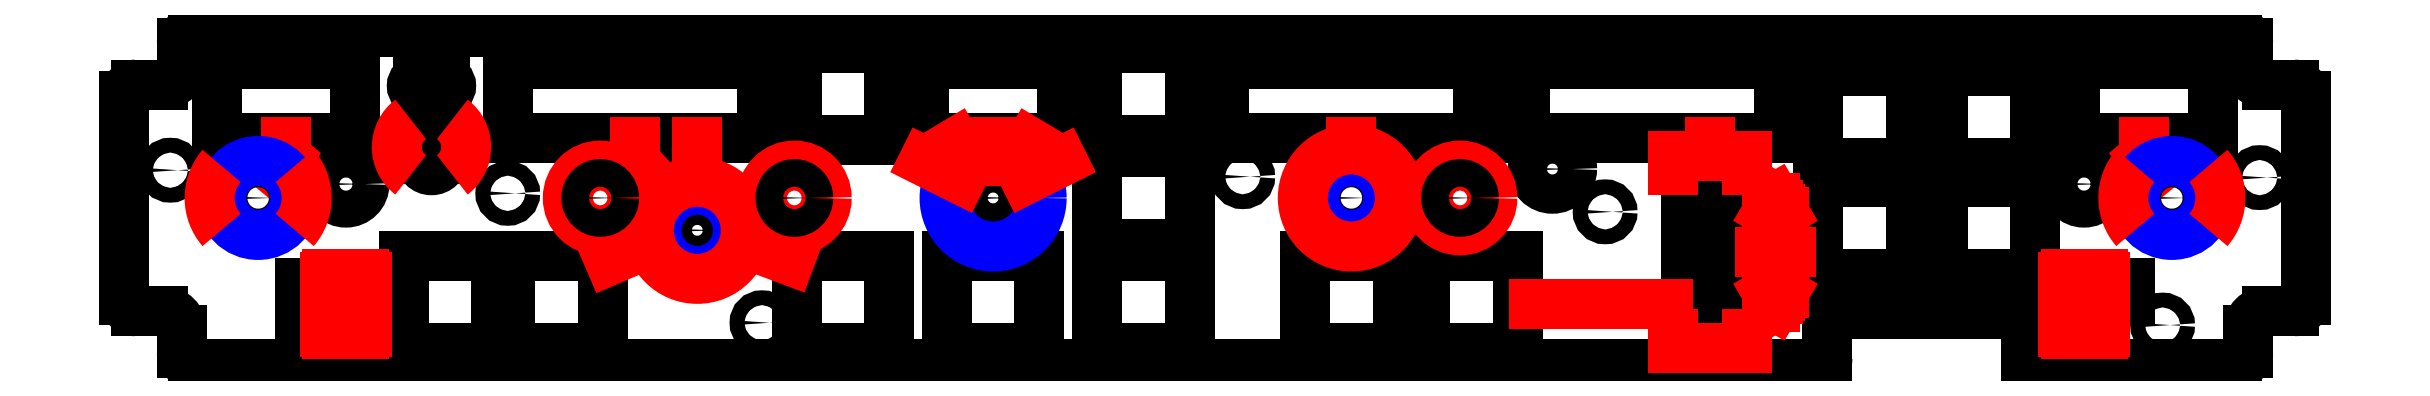
<metadata>
{"format":"dxf","ext":"dxf","renderer":"ezdxf+matplotlib","layout":"modelspace","background":"white","min_lineweight":24,"dpi":150}
</metadata>
<code>
0
SECTION
2
ENTITIES
0
LINE
8
0
10
459.5
20
2.5
11
459.5
21
7.5
0
LINE
8
0
10
463.5
20
11.5
11
469.5
21
11.5
0
LINE
8
0
10
472
20
14
11
472
21
58
0
LINE
8
0
10
469.5
20
60.5
11
463.5
21
60.5
0
LINE
8
0
10
459.5
20
64.5
11
459.5
21
69.5
0
LINE
8
0
10
457
20
72
11
15
21
72
0
ARC
8
0
10
457
20
2.5
40
2.5
50
270
51
0
0
ARC
8
0
10
469.5
20
14
40
2.5
50
270
51
0
0
ARC
8
0
10
469.5
20
58
40
2.5
50
0
51
90
0
ARC
8
0
10
457
20
69.5
40
2.5
50
0
51
90
0
ARC
8
0
10
463.5
20
7.5
40
4
50
90
51
180
0
ARC
8
0
10
463.5
20
64.5
40
4
50
180
51
270
0
LINE
8
0
10
12.5
20
2.5
11
12.5
21
7.5
0
LINE
8
0
10
8.5
20
11.5
11
2.5
21
11.5
0
LINE
8
0
10
0
20
14
11
0
21
58
0
LINE
8
0
10
2.5
20
60.5
11
8.5
21
60.5
0
LINE
8
0
10
12.5
20
64.5
11
12.5
21
69.5
0
ARC
8
0
10
15
20
2.5
40
2.5
50
180
51
270
0
ARC
8
0
10
2.5
20
14
40
2.5
50
180
51
270
0
ARC
8
0
10
2.5
20
58
40
2.5
50
90
51
180
0
ARC
8
0
10
15
20
69.5
40
2.5
50
90
51
180
0
ARC
8
0
10
8.5
20
7.5
40
4
50
0
51
90
0
ARC
8
0
10
8.5
20
64.5
40
4
50
270
51
0
0
LINE
8
0
10
20
20
65
11
20
21
49
0
LINE
8
0
10
20
20
49
11
50
21
49
0
LINE
8
0
10
50
20
49
11
50
21
65
0
LINE
8
0
10
50
20
65
11
20
21
65
0
LINE
8
0
10
83
20
65
11
83
21
49
0
LINE
8
0
10
83
20
49
11
138
21
49
0
LINE
8
0
10
138
20
49
11
138
21
65
0
LINE
8
0
10
138
20
65
11
83
21
65
0
LINE
8
0
10
173
20
65
11
173
21
49
0
LINE
8
0
10
173
20
49
11
203
21
49
0
LINE
8
0
10
203
20
49
11
203
21
65
0
LINE
8
0
10
203
20
65
11
173
21
65
0
LINE
8
0
10
238
20
65
11
238
21
49
0
LINE
8
0
10
238
20
49
11
293
21
49
0
LINE
8
0
10
293
20
49
11
293
21
65
0
LINE
8
0
10
293
20
65
11
238
21
65
0
LINE
8
0
10
303
20
49
11
358
21
49
0
LINE
8
0
10
358
20
49
11
358
21
65
0
LINE
8
0
10
358
20
65
11
303
21
65
0
LINE
8
0
10
303
20
65
11
303
21
49
0
LINE
8
0
10
422
20
65
11
422
21
49
0
LINE
8
0
10
422
20
49
11
452
21
49
0
LINE
8
0
10
452
20
49
11
452
21
65
0
LINE
8
0
10
452
20
65
11
422
21
65
0
CIRCLE
8
0
10
124
20
29
40
4.25
0
CIRCLE
8
0
10
188
20
36
40
4.25
0
LINE
8
0
10
63.5
20
61.5
11
69.5
21
61.5
0
LINE
8
0
10
63.5
20
59
11
69.5
21
59
0
ARC
8
0
10
69.5
20
60.25
40
1.25
50
270
51
90
0
ARC
8
0
10
63.5
20
60.25
40
1.25
50
90
51
270
0
LINE
8
0
10
348
20
41.5
11
338
21
41.5
0
LINE
8
0
10
338
20
41.5
11
338
21
7
0
LINE
8
0
10
338
20
7
11
348
21
7
0
LINE
8
0
10
348
20
7
11
348
21
41.5
0
CIRCLE
8
0
10
83
20
37
40
1.6
0
CIRCLE
8
0
10
138
20
9
40
1.6
0
CIRCLE
8
0
10
242
20
40.6
40
1.6
0
LINE
8
0
10
422.2
20
11
11
422.2
21
15
0
LINE
8
0
10
425.8
20
11
11
425.8
21
15
0
ARC
8
0
10
424
20
15
40
1.75
50
0
51
180
0
ARC
8
0
10
424
20
11
40
1.75
50
180
51
0
0
LINE
8
0
10
49.75
20
11
11
49.75
21
15
0
LINE
8
0
10
46.25
20
11
11
46.25
21
15
0
ARC
8
0
10
48
20
15
40
1.75
50
0
51
180
0
ARC
8
0
10
48
20
11
40
1.75
50
180
51
0
0
LINE
8
0
10
411.5
20
11
11
411.5
21
1.5
0
ARC
8
0
10
413
20
1.5
40
1.5
50
180
51
270
0
LINE
8
0
10
413
20
0
11
457
21
0
0
LINE
8
0
10
368.5
20
11
11
368.5
21
1.5
0
ARC
8
0
10
367
20
1.5
40
1.5
50
270
51
0
0
LINE
8
0
10
367
20
0
11
15
21
0
0
LINE
8
0
10
411.5
20
11
11
368.5
21
11
0
LWPOLYLINE
8
0
90
    4
70
    1
43
0
10
434
20
8.5
10
429
20
8.5
10
429
20
17.5
10
434
20
17.5
0
CIRCLE
8
0
10
441
20
8.5
40
1.6
0
LWPOLYLINE
8
0
90
    4
70
    1
43
0
10
43
20
8.5
10
38
20
8.5
10
38
20
17.5
10
43
20
17.5
0
LINE
8
0
10
386.5
20
19.5
11
366.5
21
19.5
0
LINE
8
0
10
366.5
20
39.5
11
386.5
21
39.5
0
LINE
8
0
10
366.5
20
19.5
11
366.5
21
39.5
0
LINE
8
0
10
386.5
20
39.5
11
386.5
21
19.5
0
LINE
8
0
10
386.5
20
43.5
11
366.5
21
43.5
0
LINE
8
0
10
366.5
20
63.5
11
386.5
21
63.5
0
LINE
8
0
10
366.5
20
43.5
11
366.5
21
63.5
0
LINE
8
0
10
386.5
20
63.5
11
386.5
21
43.5
0
LINE
8
0
10
413.5
20
43.5
11
393.5
21
43.5
0
LINE
8
0
10
393.5
20
63.5
11
413.5
21
63.5
0
LINE
8
0
10
393.5
20
43.5
11
393.5
21
63.5
0
LINE
8
0
10
413.5
20
63.5
11
413.5
21
43.5
0
LINE
8
0
10
413.5
20
19.5
11
393.5
21
19.5
0
LINE
8
0
10
393.5
20
39.5
11
413.5
21
39.5
0
LINE
8
0
10
393.5
20
19.5
11
393.5
21
39.5
0
LINE
8
0
10
413.5
20
39.5
11
413.5
21
19.5
0
LINE
8
0
10
301.5
20
3.5
11
281.5
21
3.5
0
LINE
8
0
10
281.5
20
23.5
11
301.5
21
23.5
0
LINE
8
0
10
281.5
20
3.5
11
281.5
21
23.5
0
LINE
8
0
10
301.5
20
23.5
11
301.5
21
3.5
0
LINE
8
0
10
275.5
20
3.5
11
255.5
21
3.5
0
LINE
8
0
10
255.5
20
23.5
11
275.5
21
23.5
0
LINE
8
0
10
255.5
20
3.5
11
255.5
21
23.5
0
LINE
8
0
10
275.5
20
23.5
11
275.5
21
3.5
0
LINE
8
0
10
230.5
20
48.5
11
210.5
21
48.5
0
LINE
8
0
10
210.5
20
68.5
11
230.5
21
68.5
0
LINE
8
0
10
210.5
20
48.5
11
210.5
21
68.5
0
LINE
8
0
10
230.5
20
68.5
11
230.5
21
48.5
0
LINE
8
0
10
230.5
20
26
11
210.5
21
26
0
LINE
8
0
10
210.5
20
46
11
230.5
21
46
0
LINE
8
0
10
210.5
20
26
11
210.5
21
46
0
LINE
8
0
10
230.5
20
46
11
230.5
21
26
0
LINE
8
0
10
230.5
20
3.5
11
210.5
21
3.5
0
LINE
8
0
10
210.5
20
23.5
11
230.5
21
23.5
0
LINE
8
0
10
210.5
20
3.5
11
210.5
21
23.5
0
LINE
8
0
10
230.5
20
23.5
11
230.5
21
3.5
0
LINE
8
0
10
198
20
3.5
11
178
21
3.5
0
LINE
8
0
10
178
20
23.5
11
198
21
23.5
0
LINE
8
0
10
178
20
3.5
11
178
21
23.5
0
LINE
8
0
10
198
20
23.5
11
198
21
3.5
0
LINE
8
0
10
165.5
20
3.5
11
145.5
21
3.5
0
LINE
8
0
10
145.5
20
23.5
11
165.5
21
23.5
0
LINE
8
0
10
145.5
20
3.5
11
145.5
21
23.5
0
LINE
8
0
10
165.5
20
23.5
11
165.5
21
3.5
0
LINE
8
0
10
165.5
20
48.5
11
145.5
21
48.5
0
LINE
8
0
10
145.5
20
68.5
11
165.5
21
68.5
0
LINE
8
0
10
145.5
20
48.5
11
145.5
21
68.5
0
LINE
8
0
10
165.5
20
68.5
11
165.5
21
48.5
0
LINE
8
0
10
103.5
20
3.5
11
83.5
21
3.5
0
LINE
8
0
10
83.5
20
23.5
11
103.5
21
23.5
0
LINE
8
0
10
83.5
20
3.5
11
83.5
21
23.5
0
LINE
8
0
10
103.5
20
23.5
11
103.5
21
3.5
0
LINE
8
0
10
80.5
20
3.5
11
60.5
21
3.5
0
LINE
8
0
10
60.5
20
23.5
11
80.5
21
23.5
0
LINE
8
0
10
60.5
20
3.5
11
60.5
21
23.5
0
LINE
8
0
10
80.5
20
23.5
11
80.5
21
3.5
0
CIRCLE
8
0
10
424
20
39
40
4
0
CIRCLE
8
0
10
48
20
39
40
4
0
CIRCLE
8
0
10
10
20
42
40
1.6
0
CIRCLE
8
0
10
462
20
40.4
40
1.6
0
CIRCLE
8
0
10
309
20
42.25
40
4.25
0
CIRCLE
8
0
10
320.4
20
33
40
1.6
0
LINE
8
Engraving
10
428.5
20
19
11
428.5
21
7
0
LINE
8
Engraving
10
419.5
20
19
11
419.5
21
7
0
LINE
8
Engraving
10
420
20
19.5
11
428
21
19.5
0
LINE
8
Engraving
10
420
20
6.5
11
428
21
6.5
0
ARC
8
Engraving
10
428
20
19
40
0.5
50
0
51
90
0
ARC
8
Engraving
10
420
20
19
40
0.5
50
90
51
180
0
ARC
8
Engraving
10
428
20
7
40
0.5
50
270
51
360
0
ARC
8
Engraving
10
420
20
7
40
0.5
50
180
51
270
0
LINE
8
Engraving
10
52.5
20
19
11
52.5
21
7
0
LINE
8
Engraving
10
43.5
20
19
11
43.5
21
7
0
LINE
8
Engraving
10
44
20
19.5
11
52
21
19.5
0
LINE
8
Engraving
10
44
20
6.5
11
52
21
6.5
0
ARC
8
Engraving
10
52
20
19
40
0.5
50
0
51
90
0
ARC
8
Engraving
10
44
20
19
40
0.5
50
90
51
180
0
ARC
8
Engraving
10
52
20
7
40
0.5
50
270
51
360
0
ARC
8
Engraving
10
44
20
7
40
0.5
50
180
51
270
0
LINE
8
Engraving
10
437
20
45
11
439.5
21
42
0
LINE
8
Engraving
10
437
20
48
11
437
21
45
0
LINE
8
Engraving
10
35
20
45
11
32.5
21
42
0
LINE
8
Engraving
10
35
20
48
11
35
21
45
0
CIRCLE
8
0
10
29
20
36
40
3.1
0
CIRCLE
8
0
10
443
20
36
40
3.1
0
CIRCLE
8
0
10
265.5
20
36
40
3.1
0
CIRCLE
8
Knobs
10
29
20
36
40
8
0
CIRCLE
8
Knobs
10
443
20
36
40
8
0
CIRCLE
8
Knobs
10
188
20
36
40
10.5
0
CIRCLE
8
Knobs
10
124
20
29
40
8.8
0
CIRCLE
8
Knobs
10
265.5
20
36
40
8
0
CIRCLE
8
Engraving
10
265.5
20
36
40
10.5
0
CIRCLE
8
Engraving
10
124
20
29
40
10.5
0
LINE
8
Engraving
10
124
20
41
11
124
21
48
0
ARC
8
Engraving
10
29
20
36
40
10.5
50
318.8
51
41.19
0
ARC
8
Engraving
10
29
20
36
40
10.5
50
138.8
51
221.2
0
ARC
8
Engraving
10
443
20
36
40
10.5
50
318.8
51
41.19
0
ARC
8
Engraving
10
443
20
36
40
10.5
50
138.8
51
221.2
0
LINE
8
0
10
69
20
49.5
11
69
21
44.5
0
LINE
8
0
10
64
20
49.5
11
64
21
44.5
0
ARC
8
0
10
66.5
20
49.5
40
2.5
50
0
51
180
0
ARC
8
0
10
66.5
20
44.5
40
2.5
50
180
51
0
0
ARC
8
Engraving
10
66.5
20
47
40
7.5
50
306.9
51
53.13
0
ARC
8
Engraving
10
66.5
20
47
40
7.5
50
126.9
51
233.1
0
CIRCLE
8
Engraving
10
145
20
36
40
7
0
CIRCLE
8
Engraving
10
103
20
36
40
7
0
LINE
8
Engraving
10
110.5
20
48
11
110.5
21
44
0
LINE
8
Engraving
10
110.5
20
44
11
109
21
42.6
0
LINE
8
Engraving
10
144
20
22.5
11
136
21
25.5
0
LINE
8
Engraving
10
105
20
22.5
11
112
21
25.5
0
LINE
8
Engraving
10
188
20
48
11
188
21
44
0
LINE
8
Engraving
10
180
20
48
11
183
21
43
0
LINE
8
Engraving
10
196
20
48
11
193
21
43
0
LINE
8
Engraving
10
173
20
44
11
181
21
40
0
LINE
8
Engraving
10
203
20
44
11
195
21
40
0
CIRCLE
8
Engraving
10
289
20
36
40
7
0
CIRCLE
8
0
10
289
20
36
40
3
0
CIRCLE
8
0
10
145
20
36
40
3
0
CIRCLE
8
0
10
103
20
36
40
3
0
LINE
8
Engraving
10
265.5
20
46.5
11
265.5
21
48
0
LINE
8
Engraving
10
334
20
13
11
305
21
13
0
LINE
8
Engraving
10
335
20
45
11
335
21
42
0
LINE
8
Engraving
10
351
20
45
11
351
21
42
0
LINE
8
Engraving
10
343
20
48
11
343
21
46.5
0
LINE
8
Engraving
10
351
20
45
11
335
21
45
0
LINE
8
Engraving
10
335
20
3.5
11
351
21
3.5
0
LINE
8
Engraving
10
351
20
3.5
11
351
21
6.5
0
LINE
8
Engraving
10
335
20
3.5
11
335
21
6.5
0
LINE
8
Engraving
10
354
20
24.25
11
360.5
21
24.25
0
LINE
8
Engraving
10
357.2
20
26
11
357.2
21
36
0
LINE
8
Engraving
10
357.2
20
22.5
11
357.2
21
12.5
0
LINE
8
Engraving
10
355.5
20
33
11
359
21
33
0
LINE
8
Engraving
10
355.5
20
33
11
357.2
21
36
0
LINE
8
Engraving
10
359
20
33
11
357.2
21
36
0
LINE
8
Engraving
10
356.2
20
33.7
11
358.3
21
33.7
0
LINE
8
Engraving
10
356.6
20
34.4
11
357.9
21
34.4
0
LINE
8
Engraving
10
355.5
20
15.5
11
359
21
15.5
0
LINE
8
Engraving
10
355.5
20
15.5
11
357.2
21
12.5
0
LINE
8
Engraving
10
359
20
15.5
11
357.2
21
12.5
0
LINE
8
Engraving
10
356.2
20
14.8
11
358.3
21
14.8
0
LINE
8
Engraving
10
356.6
20
14.1
11
357.9
21
14.1
0
ENDSEC
0
EOF

</code>
